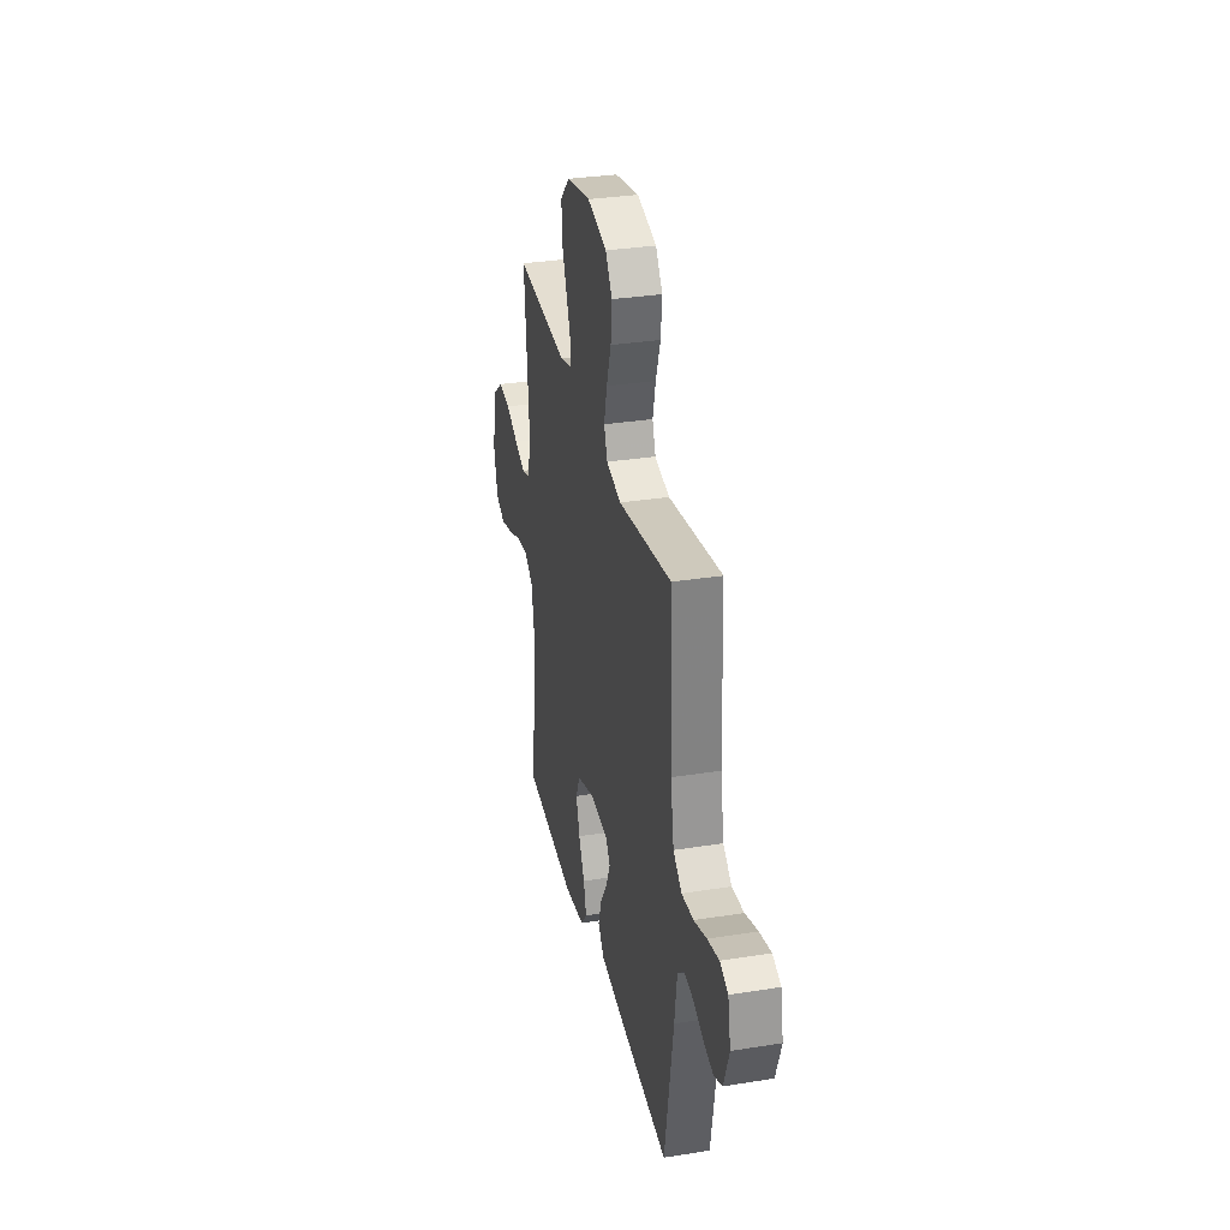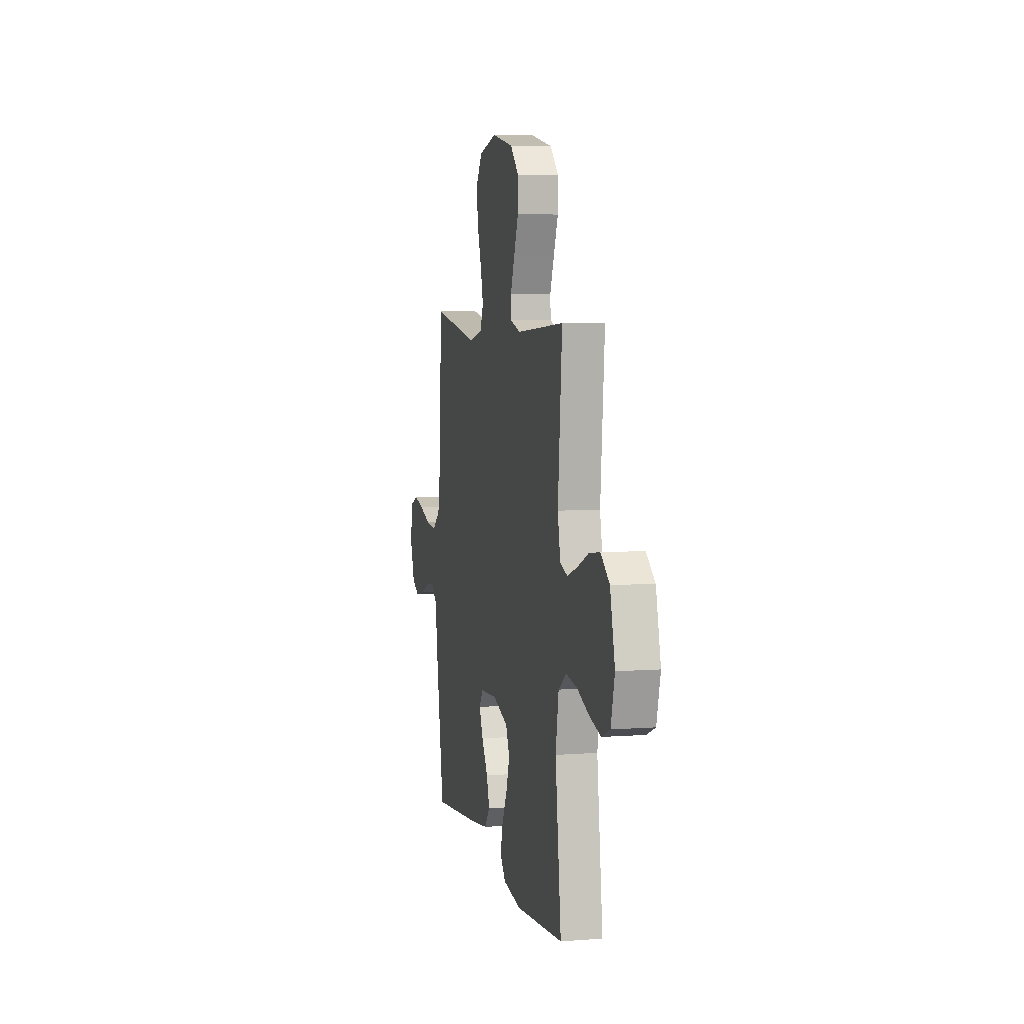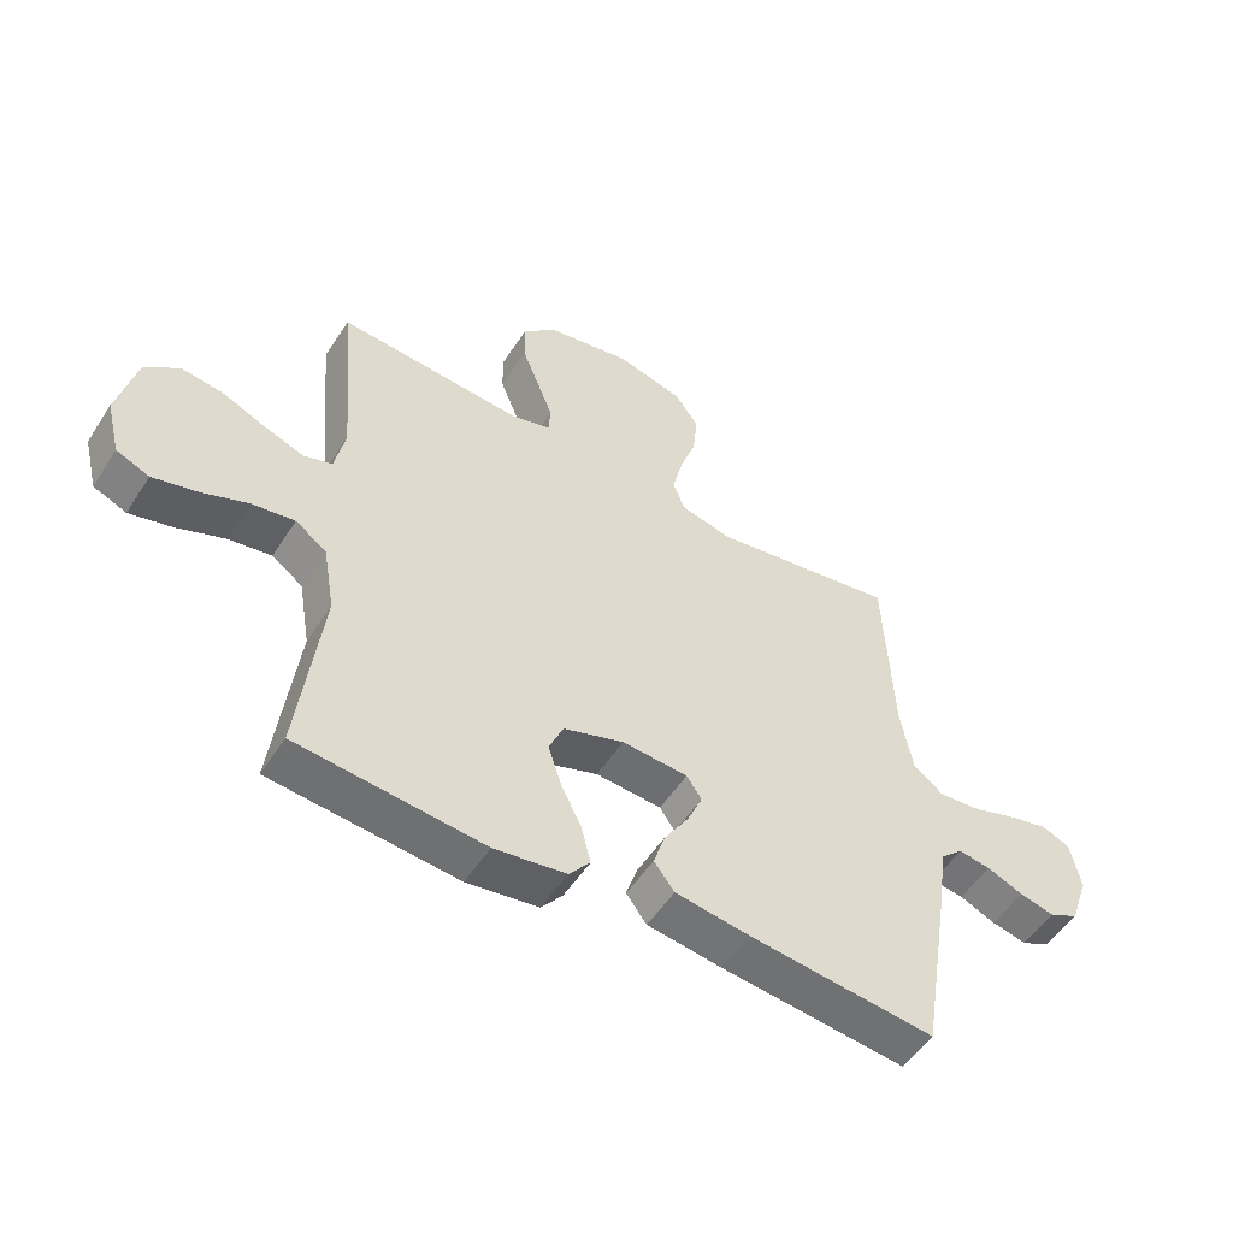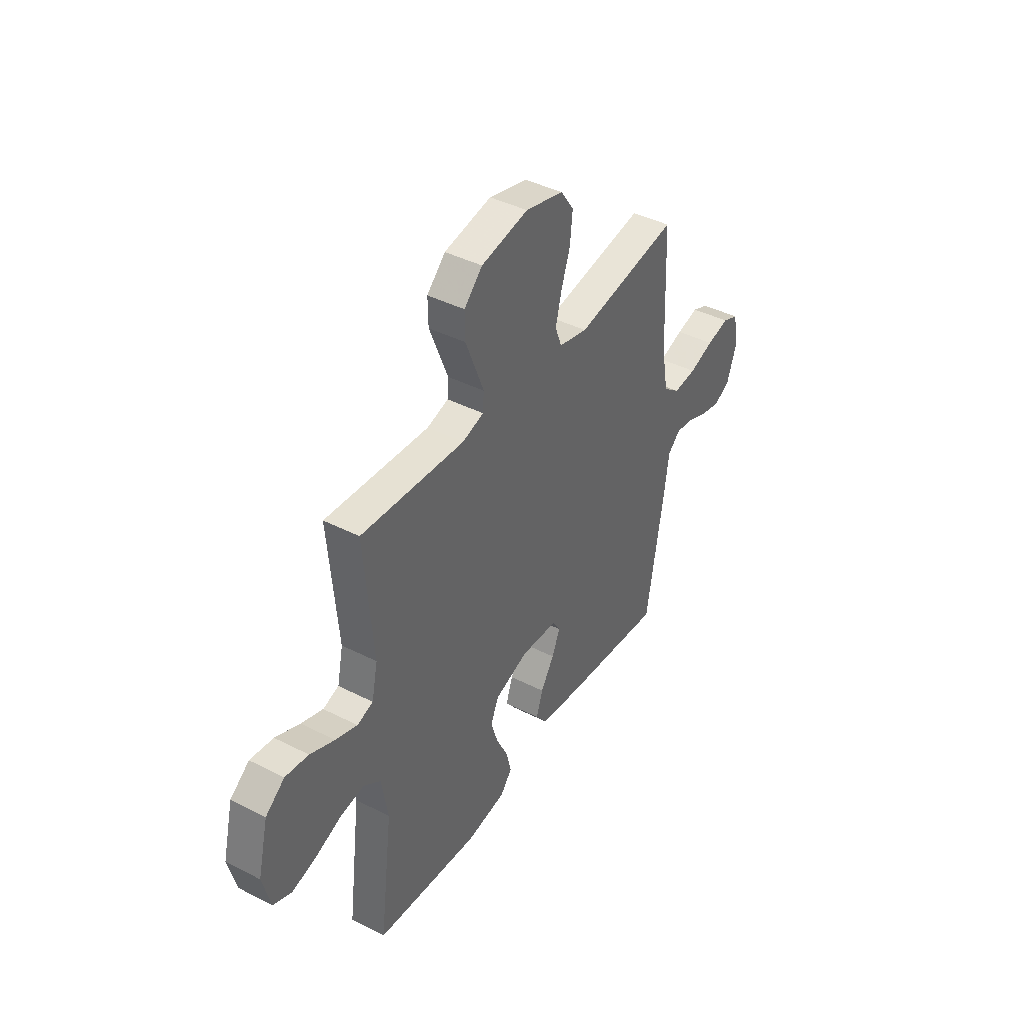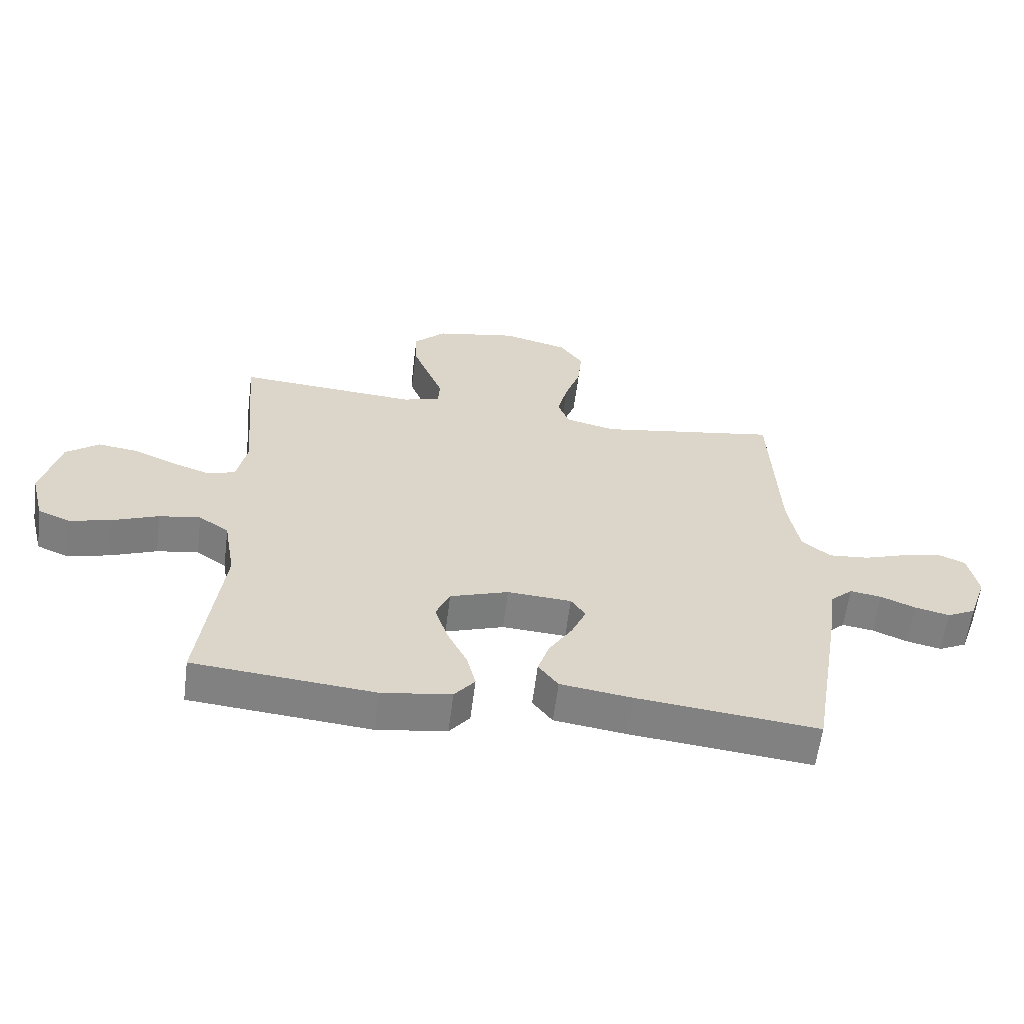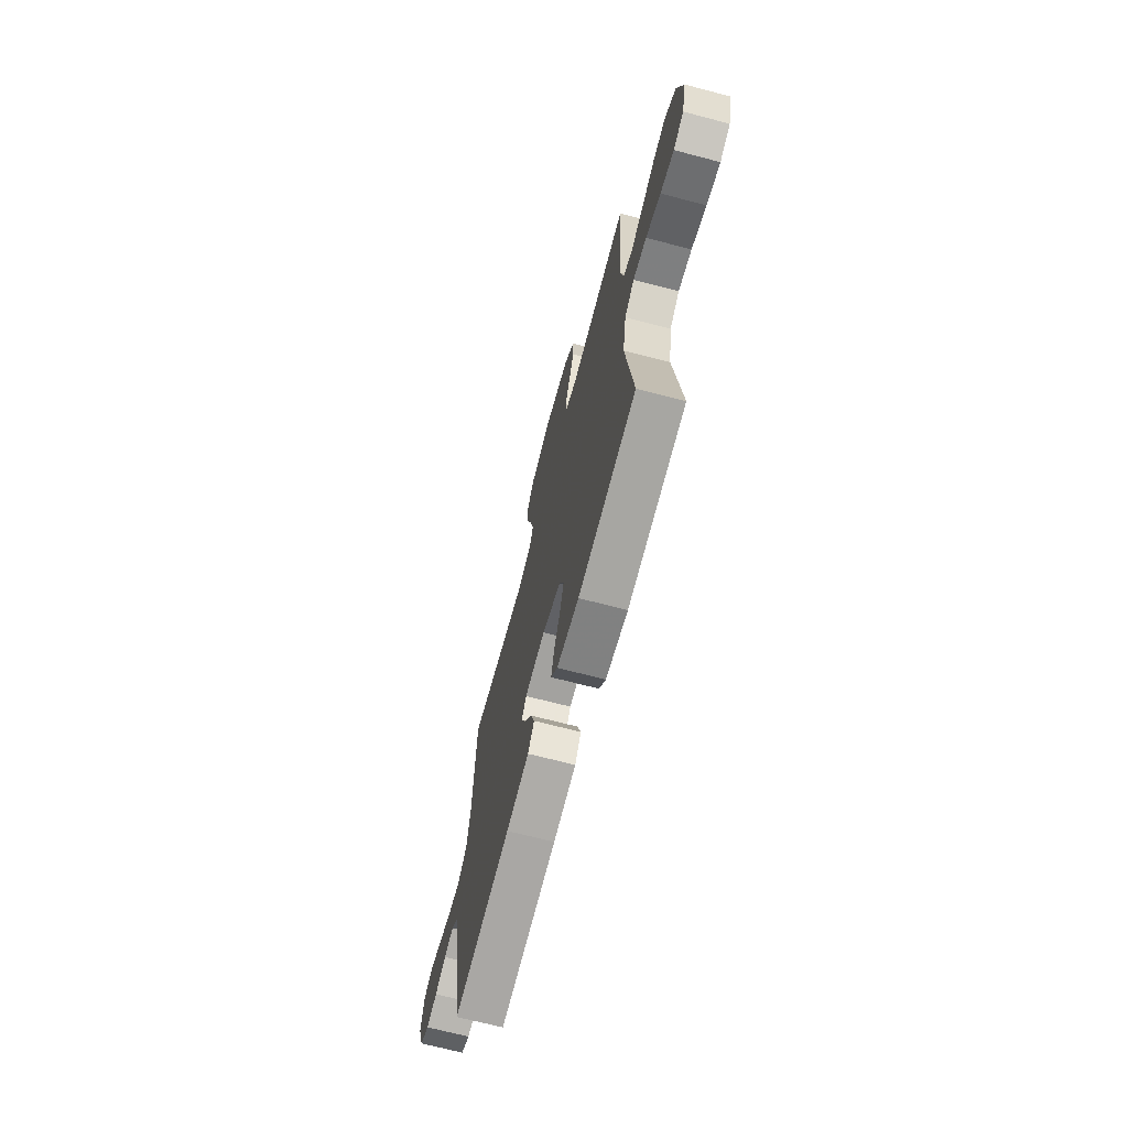
<metadata>
{"format":"obj","ext":"obj","renderer":"f3d","projection":"perspective","resolution":1024,"background":"white","views":[{"elev":32.0,"azim":77.4,"up":"+Z"},{"elev":6.1,"azim":-102.8,"up":"+Z"},{"elev":-52.7,"azim":-32.1,"up":"+Z"},{"elev":41.7,"azim":-58.4,"up":"+Z"},{"elev":-60.5,"azim":-7.2,"up":"+Z"},{"elev":-68.7,"azim":-104.7,"up":"+Z"}]}
</metadata>
<code>
v -0.5 0.07 0.5
v -0.2 0.07 0.478
v -0.138 0.07 0.496
v -0.135 0.07 0.542
v -0.16 0.07 0.606
v -0.188 0.07 0.677
v -0.189 0.07 0.743
v -0.136 0.07 0.795
v 0 0.07 0.821
v 0.11 0.07 0.793
v 0.148 0.07 0.738
v 0.141 0.07 0.666
v 0.115 0.07 0.59
v 0.098 0.07 0.521
v 0.117 0.07 0.471
v 0.2 0.07 0.451
v 0.5 0.07 0.5
v 0.513 0.07 0.2
v 0.532 0.07 0.092
v 0.58 0.07 0.054
v 0.647 0.07 0.06
v 0.718 0.07 0.084
v 0.783 0.07 0.099
v 0.829 0.07 0.08
v 0.845 0.07 0
v 0.815 0.07 -0.086
v 0.768 0.07 -0.109
v 0.711 0.07 -0.096
v 0.653 0.07 -0.072
v 0.601 0.07 -0.064
v 0.564 0.07 -0.098
v 0.55 0.07 -0.2
v 0.5 0.07 -0.5
v 0.2 0.07 -0.468
v 0.081 0.07 -0.451
v 0.048 0.07 -0.408
v 0.067 0.07 -0.35
v 0.106 0.07 -0.288
v 0.13 0.07 -0.233
v 0.106 0.07 -0.197
v 0 0.07 -0.19
v -0.097 0.07 -0.223
v -0.12 0.07 -0.276
v -0.099 0.07 -0.342
v -0.066 0.07 -0.409
v -0.051 0.07 -0.469
v -0.085 0.07 -0.511
v -0.2 0.07 -0.528
v -0.5 0.07 -0.5
v -0.463 0.07 -0.2
v -0.482 0.07 -0.089
v -0.532 0.07 -0.054
v -0.601 0.07 -0.065
v -0.677 0.07 -0.095
v -0.747 0.07 -0.113
v -0.8 0.07 -0.091
v -0.823 0.07 0
v -0.793 0.07 0.123
v -0.738 0.07 0.165
v -0.671 0.07 0.156
v -0.6 0.07 0.125
v -0.537 0.07 0.103
v -0.491 0.07 0.118
v -0.474 0.07 0.2
v -0.5 0 0.5
v -0.2 0 0.478
v -0.138 0 0.496
v -0.135 0 0.542
v -0.16 0 0.606
v -0.188 0 0.677
v -0.189 0 0.743
v -0.136 0 0.795
v 0 0 0.821
v 0.11 0 0.793
v 0.148 0 0.738
v 0.141 0 0.666
v 0.115 0 0.59
v 0.098 0 0.521
v 0.117 0 0.471
v 0.2 0 0.451
v 0.5 0 0.5
v 0.513 0 0.2
v 0.532 0 0.092
v 0.58 0 0.054
v 0.647 0 0.06
v 0.718 0 0.084
v 0.783 0 0.099
v 0.829 0 0.08
v 0.845 0 0
v 0.815 0 -0.086
v 0.768 0 -0.109
v 0.711 0 -0.096
v 0.653 0 -0.072
v 0.601 0 -0.064
v 0.564 0 -0.098
v 0.55 0 -0.2
v 0.5 0 -0.5
v 0.2 0 -0.468
v 0.081 0 -0.451
v 0.048 0 -0.408
v 0.067 0 -0.35
v 0.106 0 -0.288
v 0.13 0 -0.233
v 0.106 0 -0.197
v 0 0 -0.19
v -0.097 0 -0.223
v -0.12 0 -0.276
v -0.099 0 -0.342
v -0.066 0 -0.409
v -0.051 0 -0.469
v -0.085 0 -0.511
v -0.2 0 -0.528
v -0.5 0 -0.5
v -0.463 0 -0.2
v -0.482 0 -0.089
v -0.532 0 -0.054
v -0.601 0 -0.065
v -0.677 0 -0.095
v -0.747 0 -0.113
v -0.8 0 -0.091
v -0.823 0 0
v -0.793 0 0.123
v -0.738 0 0.165
v -0.671 0 0.156
v -0.6 0 0.125
v -0.537 0 0.103
v -0.491 0 0.118
v -0.474 0 0.2
f 58 59 60 61
f 58 61 62
f 57 58 62
f 56 57 62 63
f 53 54 55 56
f 52 53 56 63
f 47 48 49 50
f 47 50 51
f 44 45 46 47
f 43 44 47 51
f 42 43 51 52
f 35 36 37 38
f 35 38 39
f 34 35 39
f 31 32 33 34
f 31 34 39
f 30 31 39 40
f 26 27 28 29
f 26 29 30
f 25 26 30
f 24 25 30
f 21 22 23 24
f 21 24 30 40
f 16 17 18
f 15 16 18 19
f 10 11 12 13
f 10 13 14
f 9 10 14
f 8 9 14
f 5 6 7 8
f 4 5 8 14
f 3 4 14 15
f 64 1 2
f 63 64 2 3
f 41 42 52 63
f 20 21 40 41
f 19 20 41 63
f 3 15 19 63
f 125 124 123 122
f 126 125 122
f 126 122 121
f 127 126 121 120
f 120 119 118 117
f 127 120 117 116
f 114 113 112 111
f 115 114 111
f 111 110 109 108
f 115 111 108 107
f 116 115 107 106
f 102 101 100 99
f 103 102 99
f 103 99 98
f 98 97 96 95
f 103 98 95
f 104 103 95 94
f 93 92 91 90
f 94 93 90
f 94 90 89
f 94 89 88
f 88 87 86 85
f 104 94 88 85
f 82 81 80
f 83 82 80 79
f 77 76 75 74
f 78 77 74
f 78 74 73
f 78 73 72
f 72 71 70 69
f 78 72 69 68
f 79 78 68 67
f 66 65 128
f 67 66 128 127
f 127 116 106 105
f 105 104 85 84
f 127 105 84 83
f 127 83 79 67
f 1 65 66 2
f 2 66 67 3
f 3 67 68 4
f 4 68 69 5
f 5 69 70 6
f 6 70 71 7
f 7 71 72 8
f 8 72 73 9
f 9 73 74 10
f 10 74 75 11
f 11 75 76 12
f 12 76 77 13
f 13 77 78 14
f 14 78 79 15
f 15 79 80 16
f 16 80 81 17
f 17 81 82 18
f 18 82 83 19
f 19 83 84 20
f 20 84 85 21
f 21 85 86 22
f 22 86 87 23
f 23 87 88 24
f 24 88 89 25
f 25 89 90 26
f 26 90 91 27
f 27 91 92 28
f 28 92 93 29
f 29 93 94 30
f 30 94 95 31
f 31 95 96 32
f 32 96 97 33
f 33 97 98 34
f 34 98 99 35
f 35 99 100 36
f 36 100 101 37
f 37 101 102 38
f 38 102 103 39
f 39 103 104 40
f 40 104 105 41
f 41 105 106 42
f 42 106 107 43
f 43 107 108 44
f 44 108 109 45
f 45 109 110 46
f 46 110 111 47
f 47 111 112 48
f 48 112 113 49
f 49 113 114 50
f 50 114 115 51
f 51 115 116 52
f 52 116 117 53
f 53 117 118 54
f 54 118 119 55
f 55 119 120 56
f 56 120 121 57
f 57 121 122 58
f 58 122 123 59
f 59 123 124 60
f 60 124 125 61
f 61 125 126 62
f 62 126 127 63
f 63 127 128 64
f 64 128 65 1

</code>
